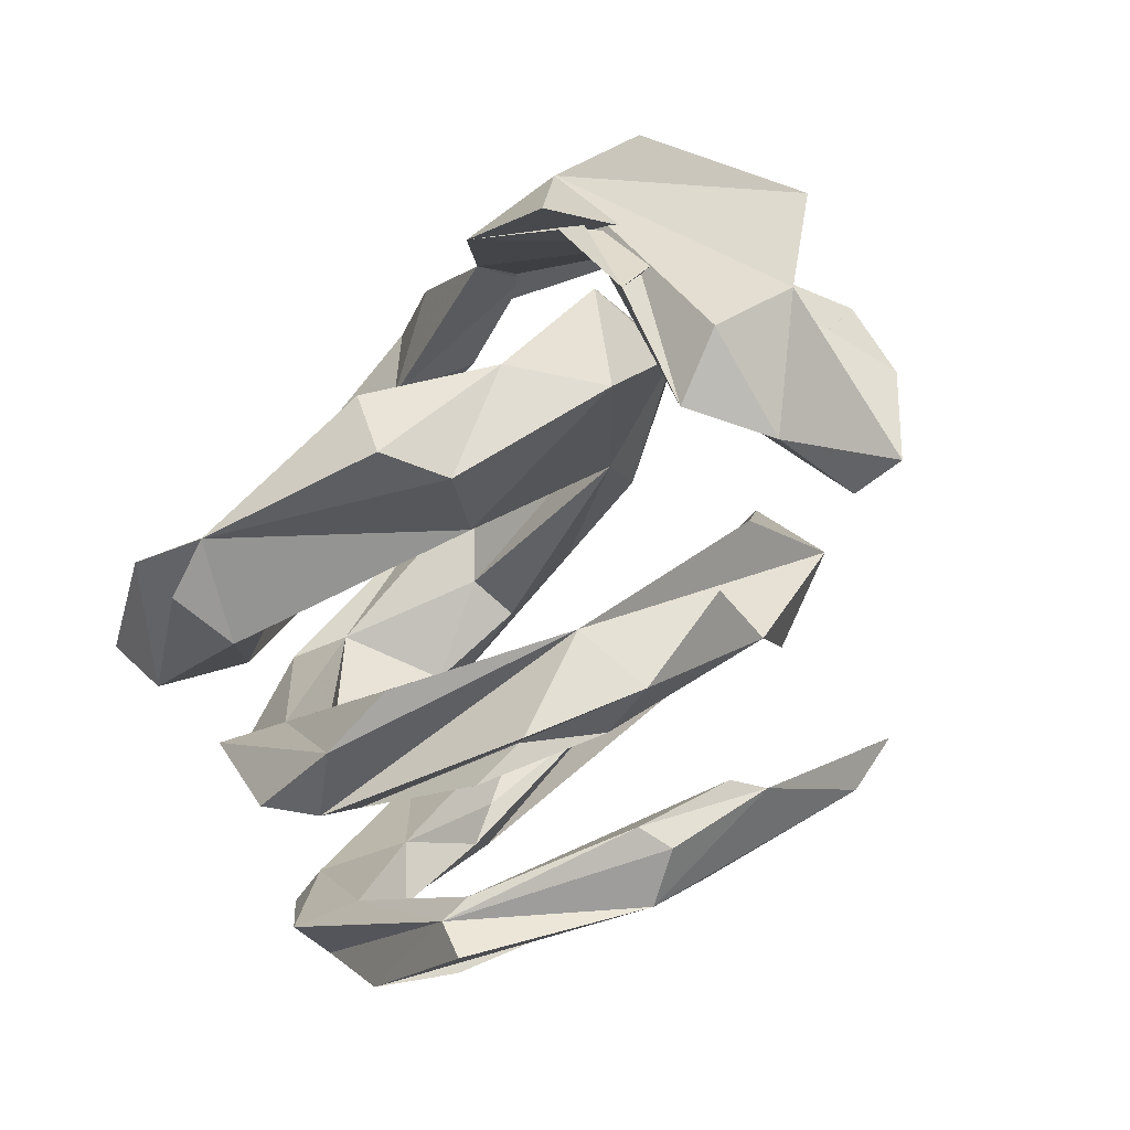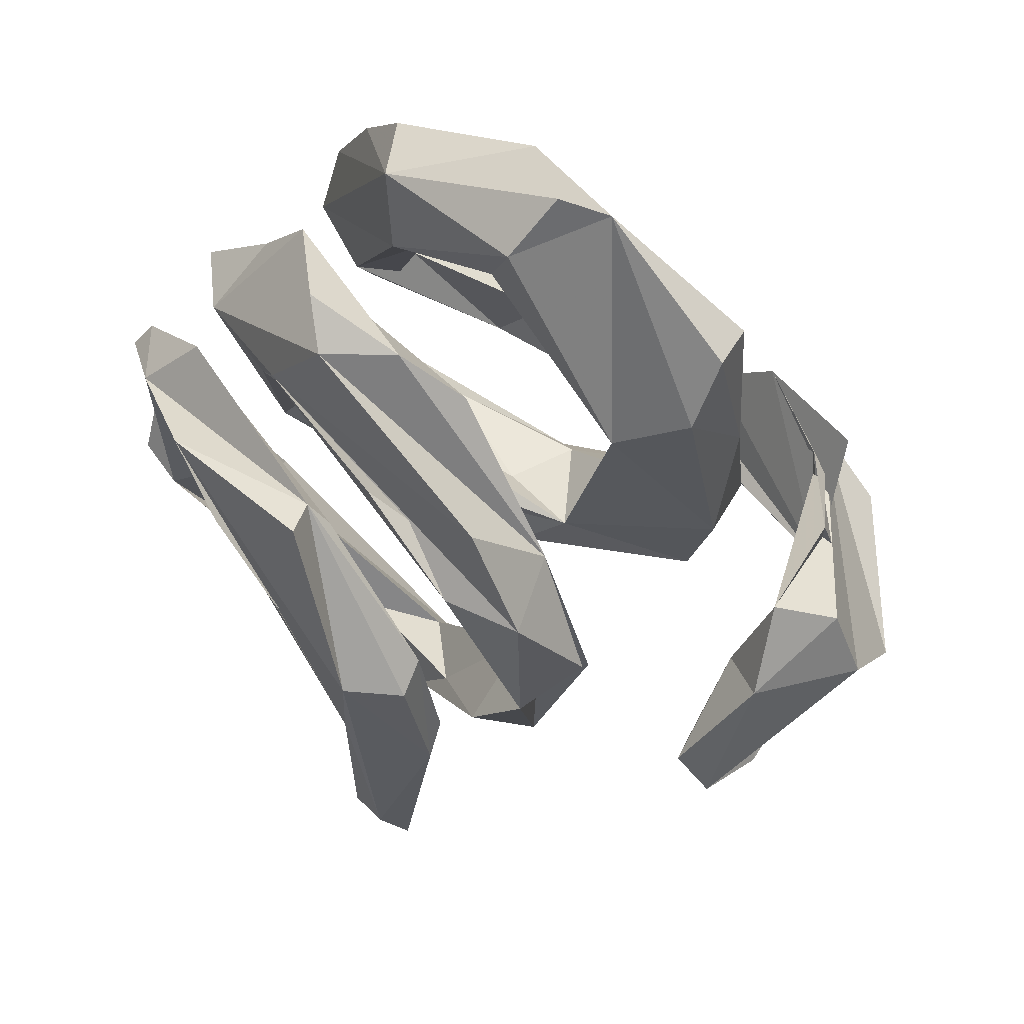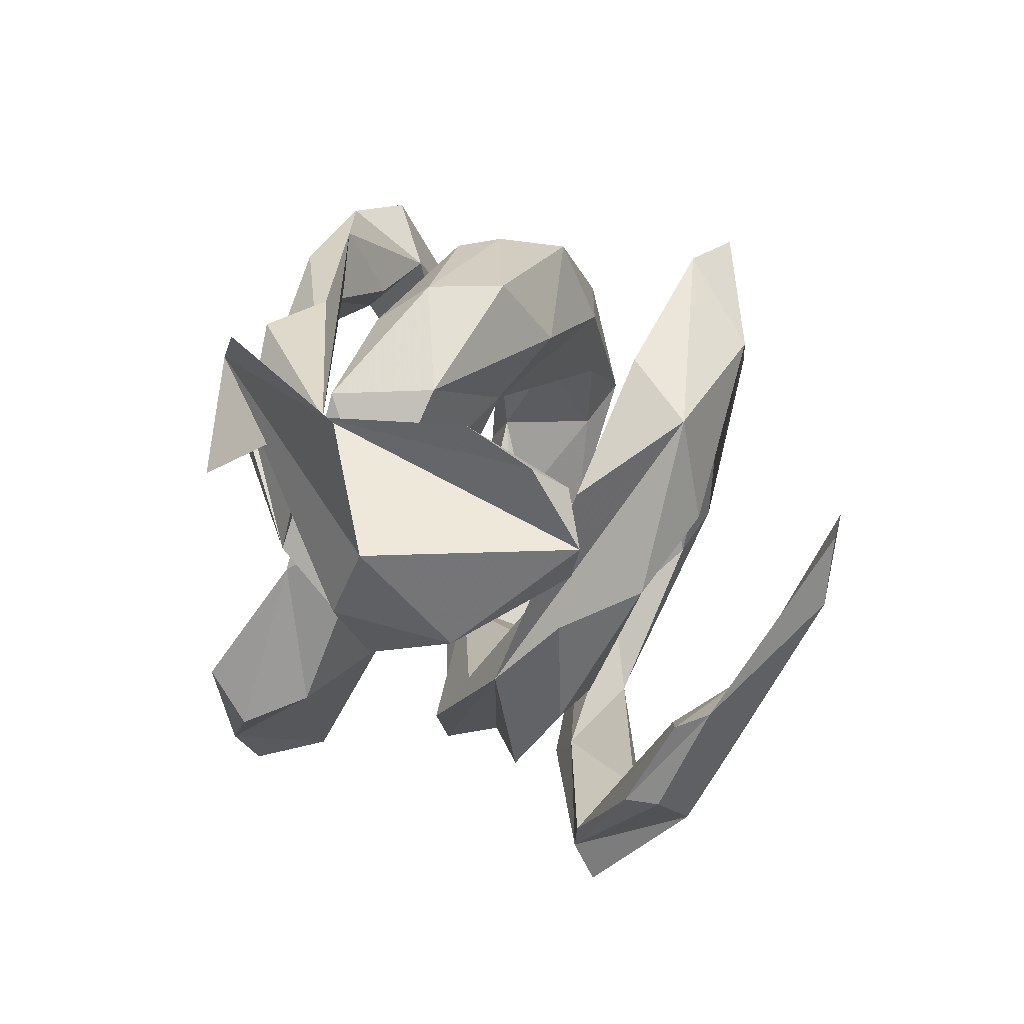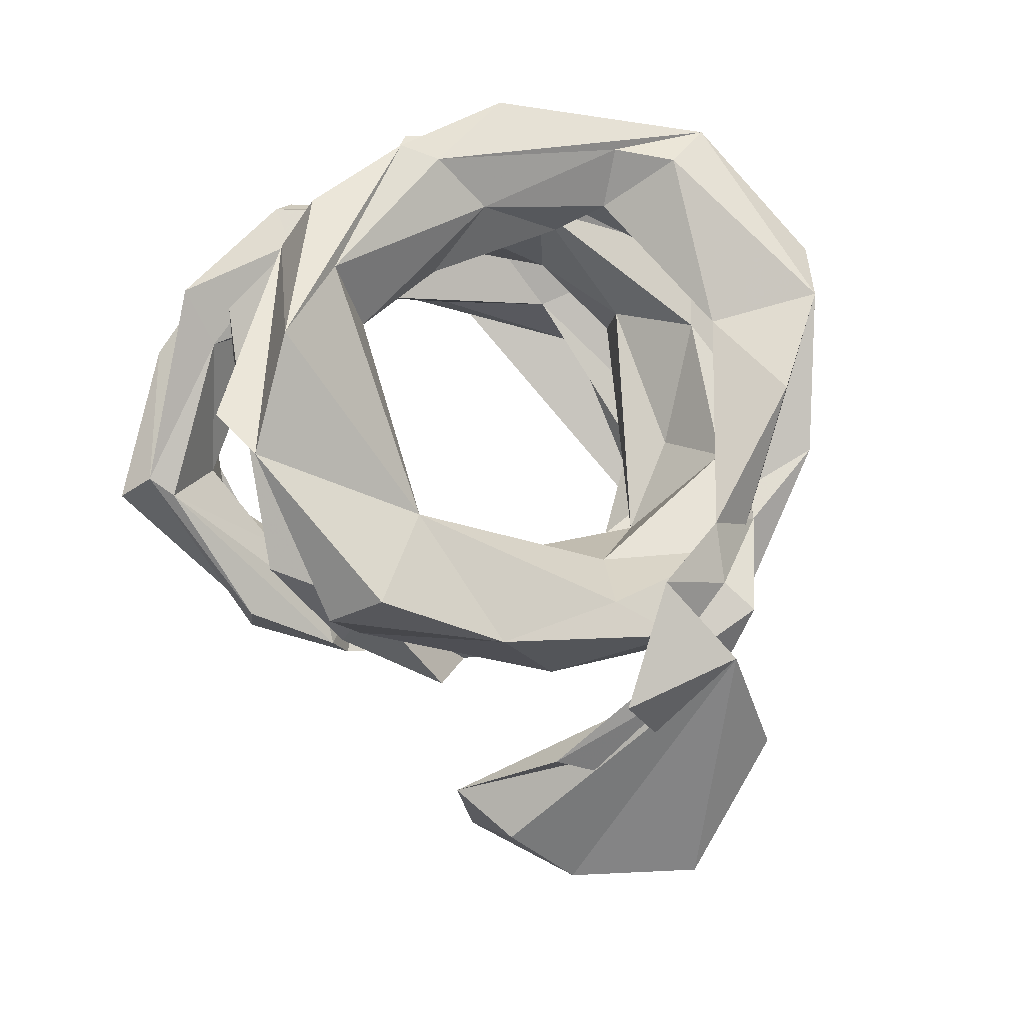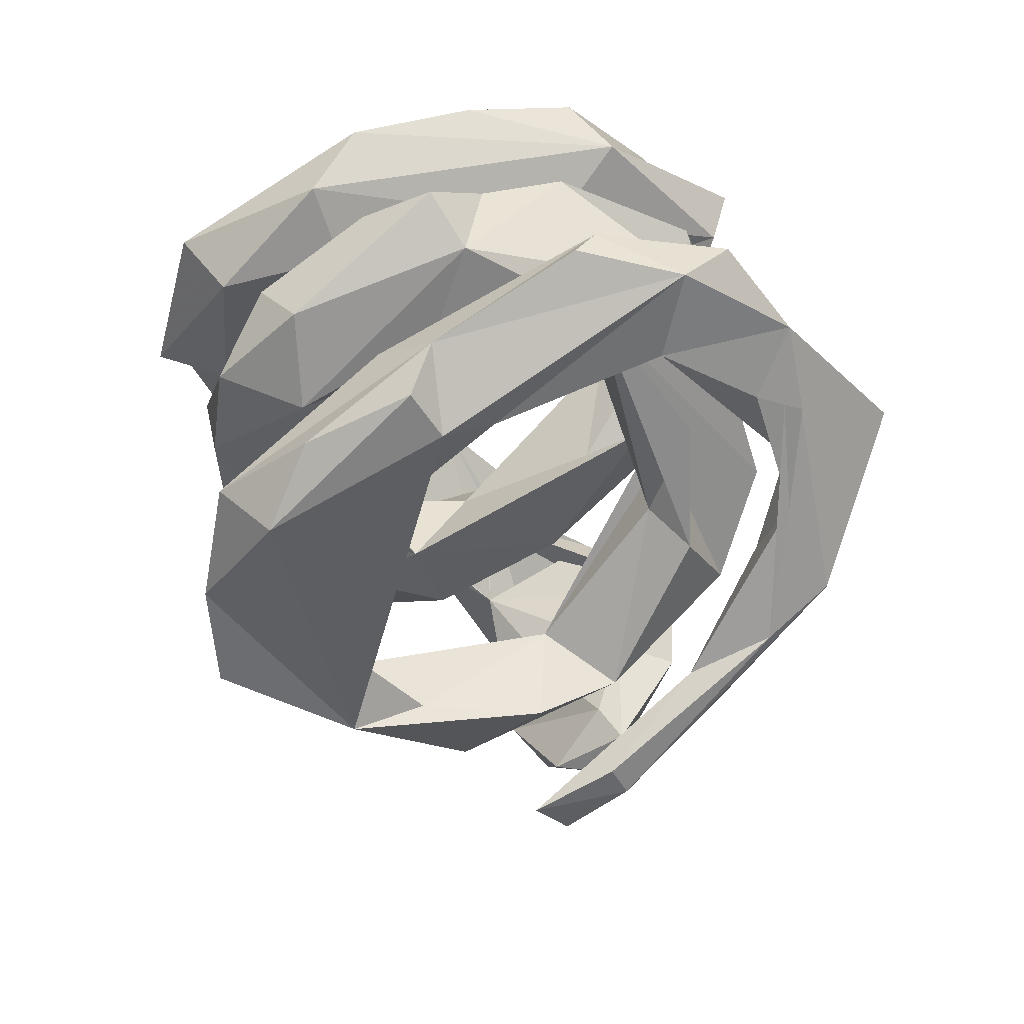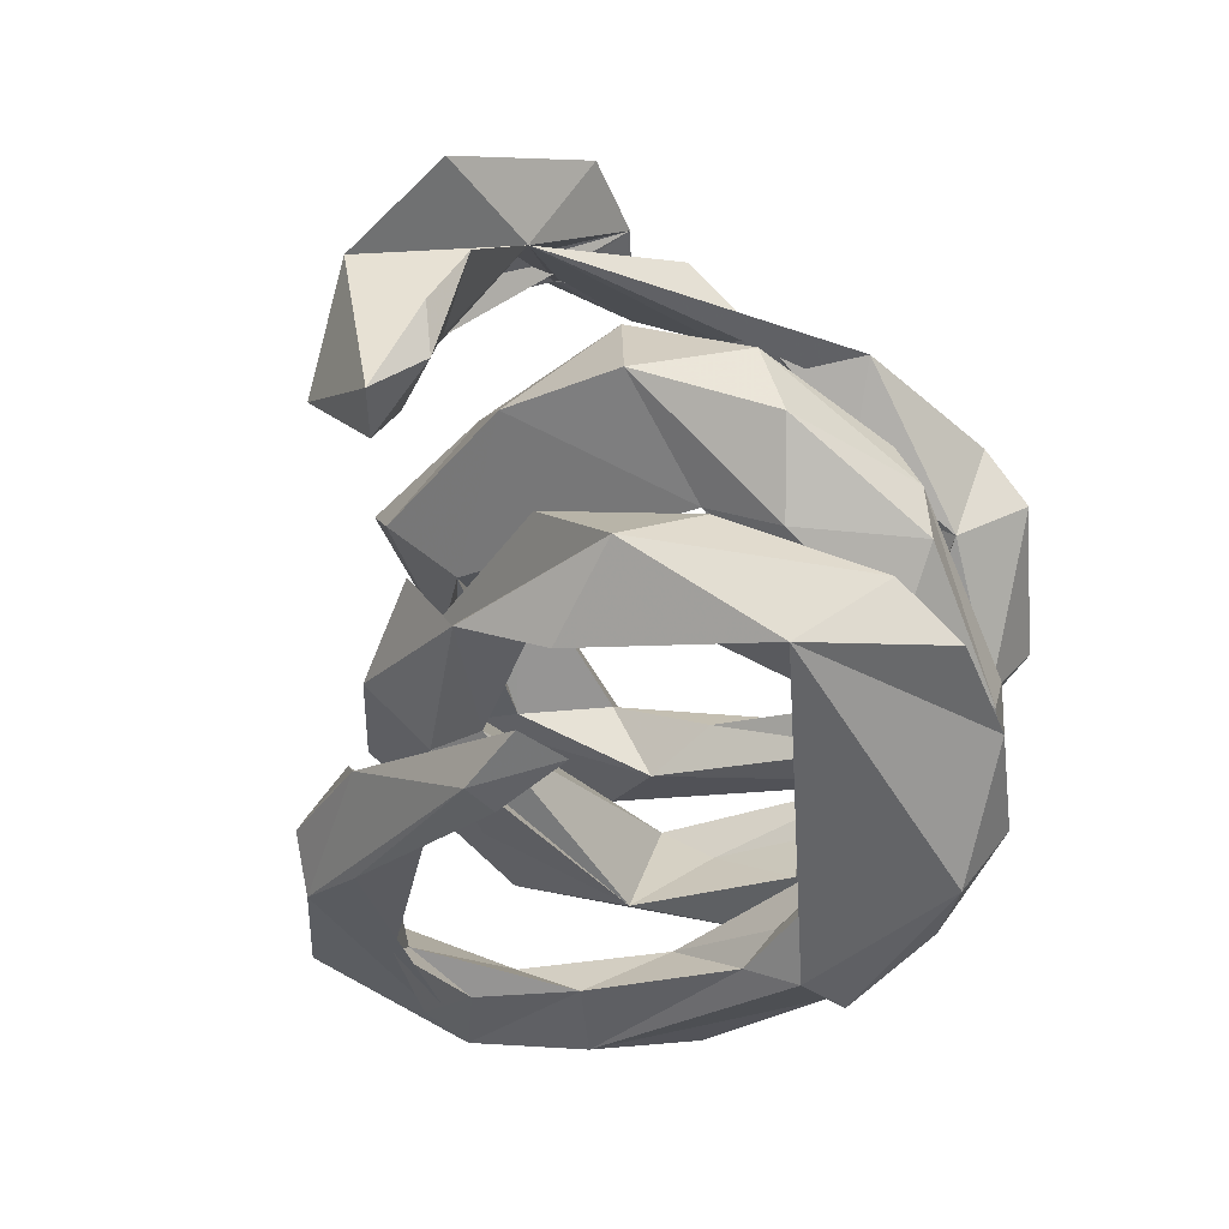
<metadata>
{"format":"obj","ext":"obj","renderer":"f3d","projection":"perspective","resolution":1024,"background":"white","views":[{"elev":-61.9,"azim":50.2,"up":"+Y"},{"elev":-78.0,"azim":-30.8,"up":"+Y"},{"elev":-10.1,"azim":102.3,"up":"+Y"},{"elev":78.7,"azim":65.6,"up":"+Z"},{"elev":-38.4,"azim":-87.5,"up":"+Z"},{"elev":-66.5,"azim":111.3,"up":"+Z"}]}
</metadata>
<code>
v 0.5408 0.1817 0.3472
v 0.6305 0.04722 0.1444
v 0.1494 0.4667 0.3194
v -0.08556 0.6312 0.2049
v 0.4728 0.253 0.2952
v 0.009234 0.595 0.2709
v 0.249 0.4763 0.2143
v 0.315 0.2534 0.3281
v 0.4117 0.2254 0.3053
v 0.382 0.1239 0.3997
v -0.353 0.5489 0.2362
v 0.5447 -0.02001 0.3736
v 0.322 0.3302 0.2348
v -0.02377 0.414 0.2501
v 0.6821 0.1787 0.2869
v -0.07289 0.506 0.1625
v 0.5156 0.03998 0.3166
v -0.3448 0.4705 0.1303
v 0.117 0.4016 0.1834
v -0.311 0.4703 0.2878
v 0.3418 0.285 0.1337
v -0.3735 0.3862 0.2805
v 0.3848 0.3281 0.02947
v 0.6675 -0.01174 0.1626
v 0.8231 -0.005561 0.06922
v 0.354 0.05288 0.2183
v 0.1639 0.3577 0.04555
v 0.1567 0.4677 0.0311
v 0.5638 -0.1563 0.2311
v 0.4481 0.1303 0.1845
v 0.3476 -0.1567 0.2918
v 0.1067 0.4912 -0.03606
v 0.2296 -0.3203 0.4671
v 0.263 0.07626 0.1159
v -0.3026 0.333 0.2248
v -0.4965 0.299 0.2149
v -0.383 0.2604 0.1538
v -0.2293 -0.2853 0.5497
v 0.3161 0.3419 -0.08924
v -0.4473 0.08064 0.3966
v 0.09547 -0.1994 0.3338
v 0.2134 -0.4102 0.4095
v -0.06858 -0.41 0.5226
v -0.3189 -0.1627 0.4806
v -0.3591 0.1268 0.3226
v -0.493 0.03065 0.4073
v 0.4381 0.1299 0.005661
v -0.1605 -0.4422 0.5037
v -0.2422 -0.1535 0.3573
v -0.5209 0.2291 0.328
v 0.2327 -0.3712 0.2874
v 0.6419 -0.2762 0.1193
v 0.4073 -0.09202 0.1168
v -0.3004 0.002157 0.2807
v -0.3084 0.2417 0.1907
v -0.2405 0.4998 -0.05723
v 0.204 0.1656 -0.05594
v -0.08531 0.4205 0.01868
v 0.7225 0.002919 -0.1182
v 0.1637 0.2816 -0.1443
v 0.06524 0.4811 -0.1481
v 0.08404 0.2917 -0.04969
v 0.743 -0.2035 0.04694
v -0.4804 0.2403 0.1106
v 0.6063 -0.09193 -0.07331
v -0.3477 -0.1243 0.2655
v -0.4477 -0.1501 0.4559
v -0.06382 0.3773 -0.1834
v -0.4218 -0.2259 0.3771
v -0.1835 -0.3062 0.3305
v 0.05608 -0.2829 0.2954
v 0.1725 -0.1644 0.1501
v -0.2338 0.4802 -0.1491
v -0.3935 0.2526 0.06081
v 0.1437 -0.2751 0.1827
v -0.1804 -0.414 0.3788
v 0.6324 -0.1875 -0.2836
v 0.526 -0.3285 0.08909
v -0.1835 0.3161 -0.06581
v -0.1859 0.3017 -0.1552
v 0.5528 -0.1738 -0.1867
v -0.4743 0.378 -0.00982
v 0.5333 -0.217 -0.04695
v -0.3984 -0.1265 0.1494
v -0.5674 0.2002 0.06819
v -0.383 0.4534 -0.1168
v 0.1376 0.422 -0.4021
v -0.3604 0.3112 -0.1721
v -0.434 0.09853 0.03416
v -0.5446 0.000431 0.1391
v 0.7054 -0.06836 -0.221
v 0.1101 0.2912 -0.3776
v 0.5502 -0.2176 -0.2536
v 0.2886 0.2026 -0.3176
v -0.1529 0.4878 -0.4045
v -0.5054 0.3137 -0.09167
v 0.5784 -0.3245 -0.06092
v -0.3431 0.2352 -0.1169
v -0.6272 0.08187 0.06223
v 0.3521 -0.04616 -0.2257
v -0.425 -0.04621 0.05269
v -0.4978 -0.1336 0.2121
v 0.2181 -0.07827 -0.24
v -0.005999 -0.3322 0.04682
v -0.3149 0.2255 -0.2833
v 0.635 -0.08764 -0.2663
v -0.1171 -0.3741 0.1374
v -0.5706 0.02573 -0.01452
v -0.3116 0.4149 -0.277
v 0.02435 0.4827 -0.4552
v 0.1369 0.2579 -0.4935
v 0.1402 -0.3354 -0.03522
v 0.3469 0.07499 -0.4114
v -0.01912 0.2881 -0.4131
v -0.5106 0.1695 -0.1924
v -0.4359 0.08508 -0.08118
v -0.4281 -0.3493 0.1515
v -0.2474 0.2679 -0.4031
v -0.3423 0.4424 -0.3339
v -0.4159 -0.1927 -0.0282
v 0.3076 -0.2688 -0.1851
v 0.004009 -0.2743 -0.1209
v 0.1594 -0.4058 -0.158
v -0.4669 0.285 -0.3394
v 0.00149 -0.4748 -0.04248
v -0.2522 -0.4013 0.1469
v 0.1621 0.1393 -0.4306
v -0.3659 -0.3767 0.07565
v 0.2625 -0.2057 -0.3222
v -0.5781 0.07637 -0.2309
v 0.2162 -0.06803 -0.4168
v -0.5599 -0.1922 -0.05324
v -0.1772 -0.3486 -0.08949
v 0.03151 -0.3461 -0.1876
v -0.3996 0.05362 -0.2876
v -0.3593 0.3507 -0.4326
v -0.5524 0.1101 -0.3186
v -0.4444 -0.01731 -0.2923
v -0.4759 0.06344 -0.3418
v -0.5448 -0.4093 -0.01019
v -0.6379 -0.1889 -0.06015
v -0.4547 -0.1338 -0.1504
v -0.6513 -0.1568 -0.1075
v -0.596 -0.333 -0.1158
v -0.4596 -0.2938 -0.1673
v -0.4421 -0.4008 -0.06148
v -0.2177 -0.5854 -0.1155
v 0.05482 -0.411 -0.3423
v 0.1248 -0.4268 -0.3566
v -0.2628 -0.614 -0.1019
v 0.2187 -0.1137 -0.6529
v 0.1421 -0.4073 -0.421
v -0.4958 -0.5037 -0.1451
v -0.09452 -0.455 -0.2888
v 0.02504 -0.5459 -0.2501
v -0.263 -0.6769 -0.1369
v 0.1504 -0.2189 -0.6263
v -0.3883 -0.4506 -0.202
v 0.03379 -0.556 -0.3114
v 0.154 -0.06165 -0.6585
v 0.03012 -0.3346 -0.4643
v 0.09745 -0.1943 -0.6188
v -0.2584 -0.5022 -0.2203
v -0.2169 -0.505 -0.3019
v -0.3759 -0.5254 -0.2205
v -0.05781 -0.5736 -0.3506
v -0.01739 -0.4716 -0.4273
v -0.2111 0.4793 0.02768
f 129 131 113
f 111 113 131
f 103 131 129
f 134 129 123
f 121 123 129
f 123 112 125
f 128 125 112
f 102 128 117
f 126 117 128
f 125 128 120
f 108 120 128
f 128 112 126
f 107 126 112
f 102 117 126
f 139 136 111
f 95 111 136
f 118 139 111
f 137 136 139
f 138 139 118
f 136 137 124
f 130 124 137
f 119 136 124
f 130 137 139
f 118 105 135
f 142 135 105
f 138 118 135
f 114 105 118
f 142 138 135
f 144 139 138
f 141 130 143
f 144 143 130
f 115 142 105
f 145 138 142
f 115 130 141
f 144 141 143
f 141 132 115
f 142 115 132
f 140 132 141
f 129 134 122
f 133 122 134
f 103 129 122
f 146 142 132
f 146 132 140
f 144 140 141
f 134 120 133
f 122 133 120
f 123 120 134
f 125 120 123
f 144 130 139
f 9 10 8
f 2 8 10
f 12 2 10
f 13 2 5
f 17 5 2
f 25 2 15
f 1 15 2
f 9 5 17
f 10 9 17
f 13 5 9
f 8 13 9
f 7 2 13
f 14 8 3
f 2 3 8
f 6 14 3
f 13 8 14
f 19 7 13
f 6 2 7
f 2 6 3
f 20 14 6
f 16 6 7
f 4 6 16
f 18 11 4
f 6 4 11
f 20 6 11
f 12 1 2
f 152 155 159
f 150 159 155
f 166 152 159
f 149 155 152
f 147 155 149
f 161 149 152
f 148 147 149
f 161 148 149
f 154 147 148
f 147 154 163
f 164 163 154
f 161 154 148
f 153 145 158
f 163 158 145
f 153 144 145
f 138 145 144
f 150 144 153
f 151 161 152
f 157 151 152
f 160 161 151
f 162 161 160
f 157 160 151
f 162 160 157
f 150 146 140
f 144 150 140
f 145 142 146
f 163 145 146
f 42 33 43
f 41 43 33
f 31 33 42
f 156 150 153
f 147 146 150
f 167 162 157
f 165 153 158
f 161 164 154
f 158 163 164
f 150 155 147
f 164 165 158
f 164 153 165
f 147 163 146
f 166 156 153
f 166 159 150
f 166 150 156
f 167 161 162
f 164 161 167
f 166 157 152
f 167 157 166
f 153 164 167
f 166 153 167
f 51 31 42
f 31 41 33
f 26 41 31
f 29 78 1
f 52 1 78
f 2 78 29
f 26 31 30
f 53 30 31
f 63 25 1
f 15 1 25
f 52 63 1
f 2 29 24
f 17 24 29
f 17 2 24
f 47 30 53
f 51 53 31
f 41 26 34
f 21 34 26
f 46 40 50
f 11 50 40
f 69 46 50
f 44 40 46
f 45 35 22
f 20 22 35
f 40 45 22
f 55 35 45
f 11 40 22
f 44 45 40
f 20 11 22
f 36 50 11
f 54 55 45
f 37 35 55
f 54 37 55
f 16 35 37
f 69 50 36
f 57 34 27
f 21 27 34
f 62 57 27
f 75 34 57
f 28 27 21
f 18 16 37
f 14 35 16
f 4 16 18
f 11 18 36
f 37 36 18
f 39 32 23
f 28 23 32
f 47 39 23
f 61 32 39
f 168 28 32
f 58 28 168
f 74 58 168
f 27 28 58
f 62 27 58
f 60 61 39
f 73 32 61
f 56 168 32
f 73 56 32
f 86 168 56
f 17 29 1
f 10 17 1
f 21 26 30
f 23 21 30
f 63 2 25
f 35 14 20
f 47 23 30
f 23 28 21
f 19 14 16
f 98 74 89
f 101 89 74
f 75 70 71
f 41 71 70
f 72 75 71
f 76 70 75
f 76 75 43
f 51 43 75
f 48 76 43
f 77 91 2
f 59 2 91
f 63 77 2
f 81 59 106
f 91 106 59
f 93 81 106
f 65 59 81
f 97 77 63
f 64 85 90
f 99 90 85
f 84 64 90
f 74 64 84
f 101 74 84
f 168 64 74
f 83 65 81
f 93 83 81
f 2 65 83
f 102 84 90
f 126 84 102
f 108 102 90
f 52 97 63
f 93 77 97
f 66 36 37
f 69 36 66
f 76 69 66
f 78 97 52
f 83 97 78
f 76 66 70
f 49 70 66
f 48 69 76
f 43 69 48
f 95 109 87
f 105 87 109
f 110 95 87
f 119 109 95
f 111 95 110
f 111 110 87
f 136 119 95
f 115 109 119
f 115 105 109
f 92 87 105
f 94 87 92
f 114 92 105
f 127 92 114
f 57 79 80
f 98 80 79
f 96 82 86
f 168 86 82
f 88 96 86
f 85 82 96
f 88 73 68
f 61 68 73
f 80 88 68
f 86 73 88
f 56 73 86
f 38 69 43
f 43 51 42
f 69 38 67
f 46 67 38
f 46 69 67
f 49 41 70
f 44 41 49
f 54 49 66
f 106 77 93
f 116 89 101
f 120 116 101
f 98 89 116
f 96 108 99
f 90 99 108
f 91 77 106
f 112 121 129
f 113 112 129
f 108 88 116
f 98 116 88
f 120 108 116
f 96 88 108
f 85 96 99
f 100 112 113
f 127 103 92
f 94 92 103
f 131 103 127
f 124 130 119
f 115 119 130
f 87 113 111
f 111 127 114
f 107 104 84
f 122 84 104
f 126 107 84
f 100 94 103
f 128 102 108
f 2 83 78
f 93 97 83
f 107 112 103
f 100 103 112
f 103 104 107
f 111 114 118
f 84 120 101
f 123 121 112
f 103 122 104
f 120 84 122
f 131 127 111
f 64 82 85
f 94 100 113
f 80 98 88
f 79 74 98
f 87 94 113
f 57 80 68
f 58 74 79
f 1 12 10
f 14 19 13
f 16 7 19
f 79 57 62
f 65 2 59
f 66 37 54
f 64 168 82
f 68 60 57
f 47 57 60
f 61 60 68
f 58 79 62
f 53 57 47
f 39 47 60
f 53 75 57
f 72 34 75
f 72 41 34
f 71 41 72
f 51 75 53
f 45 49 54
f 43 41 38
f 44 38 41
f 46 38 44
f 44 49 45

</code>
